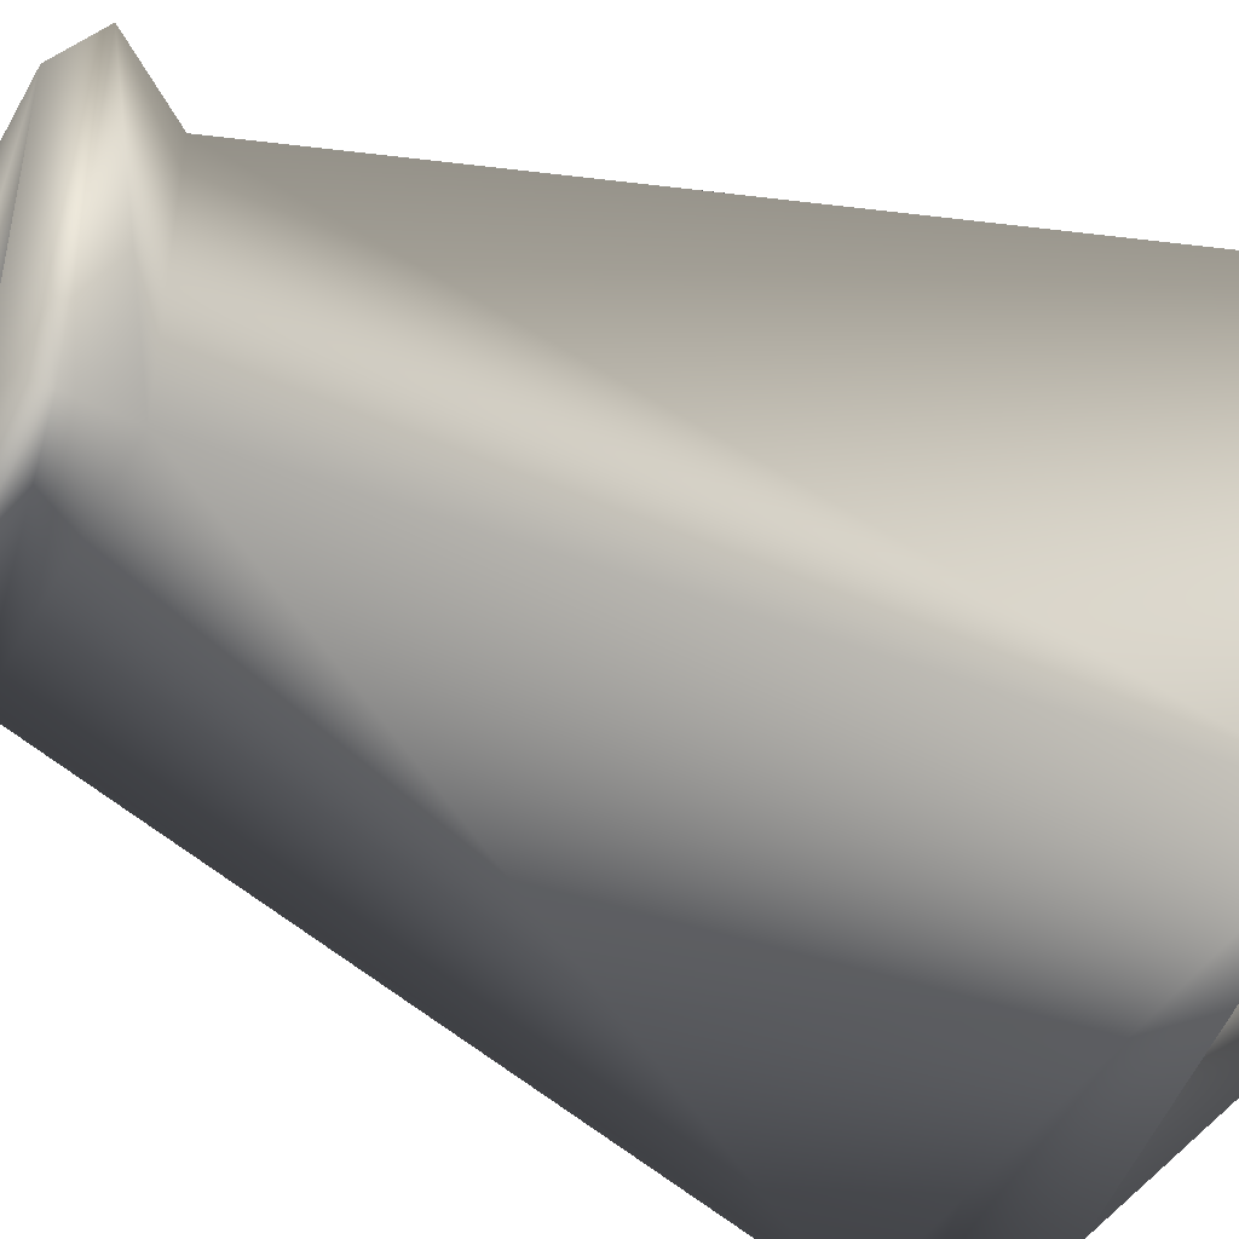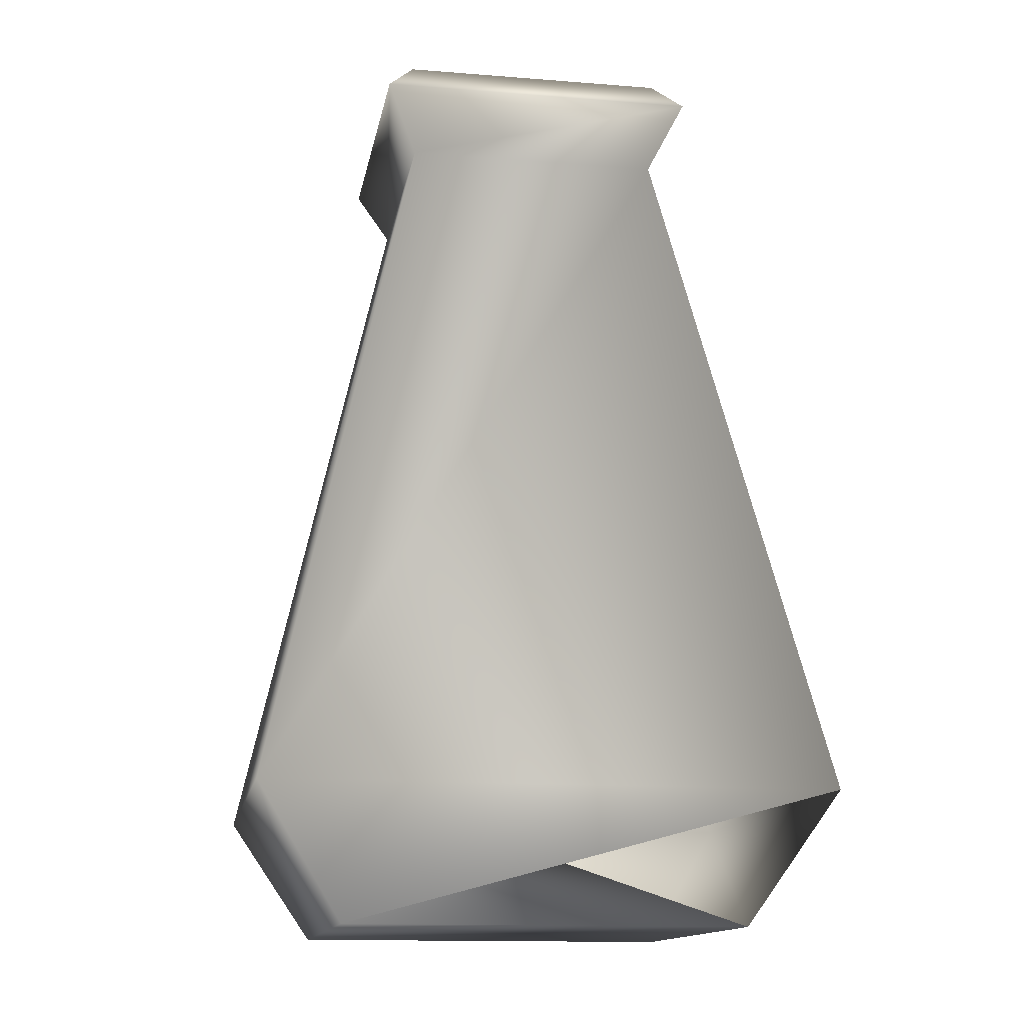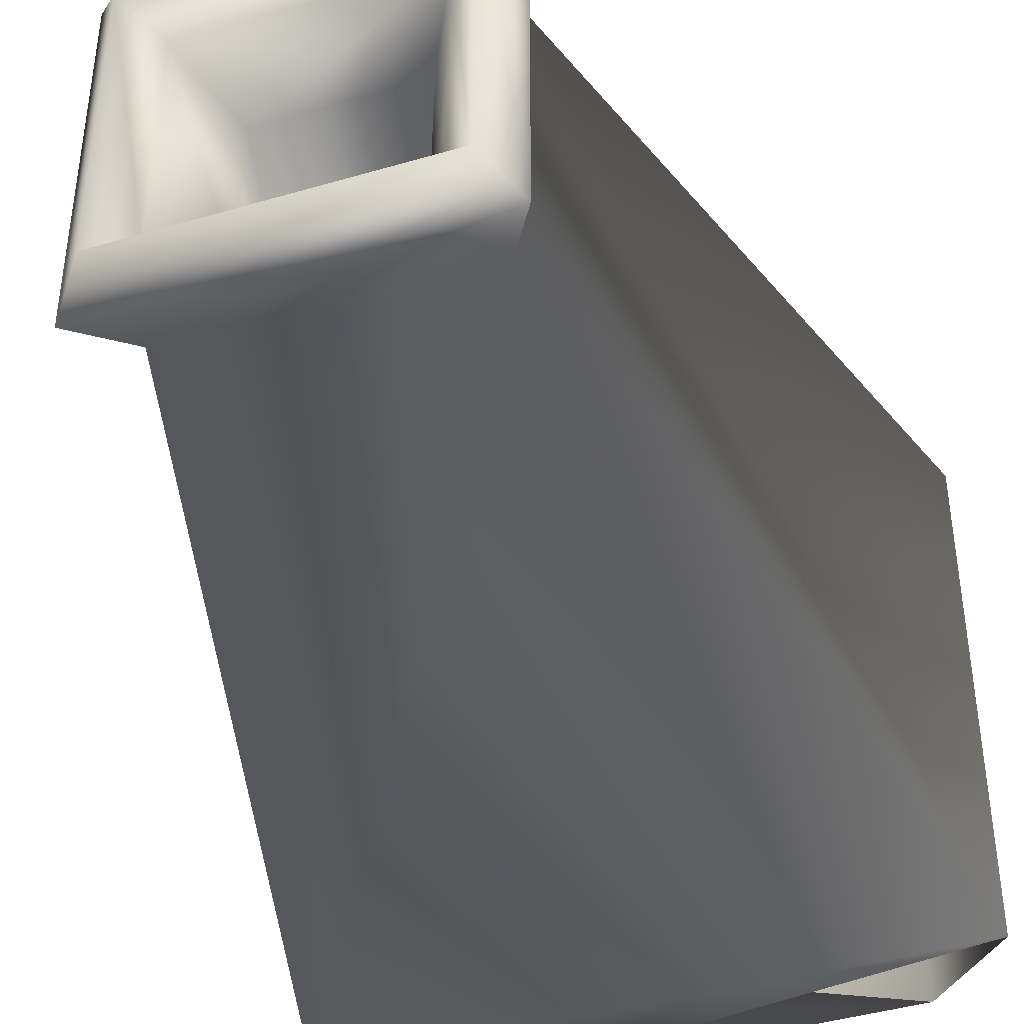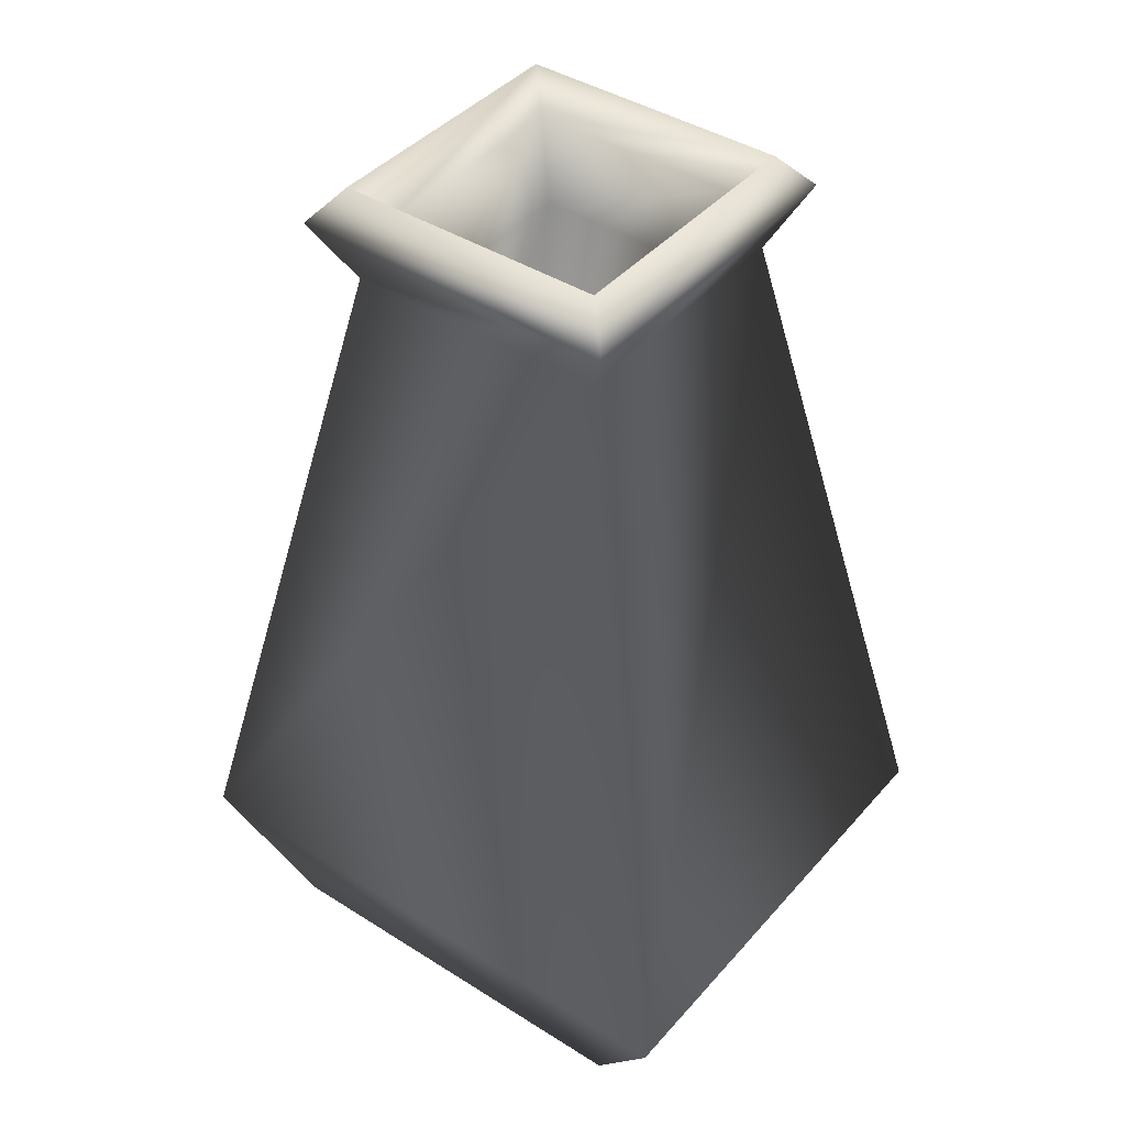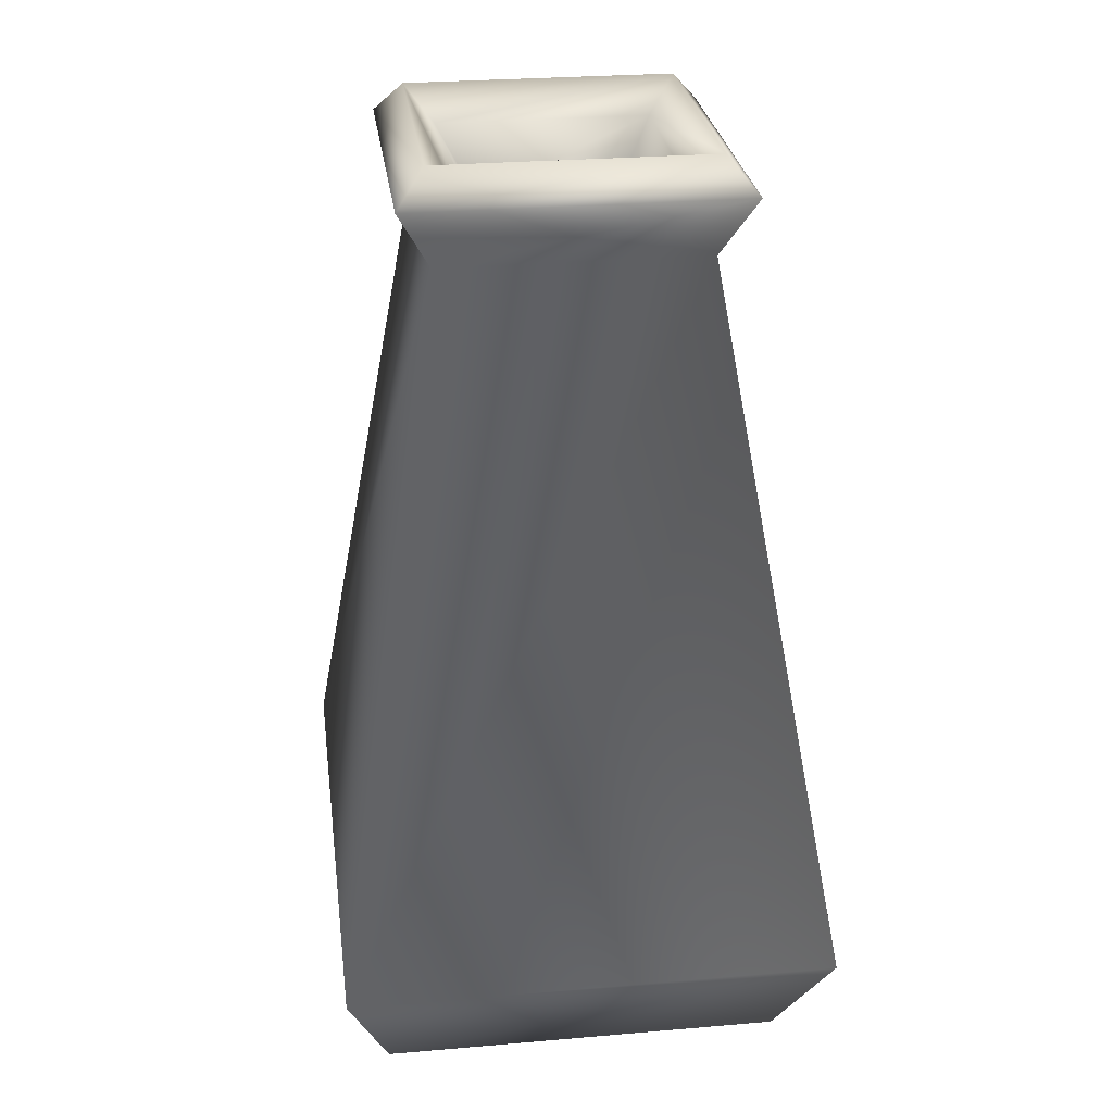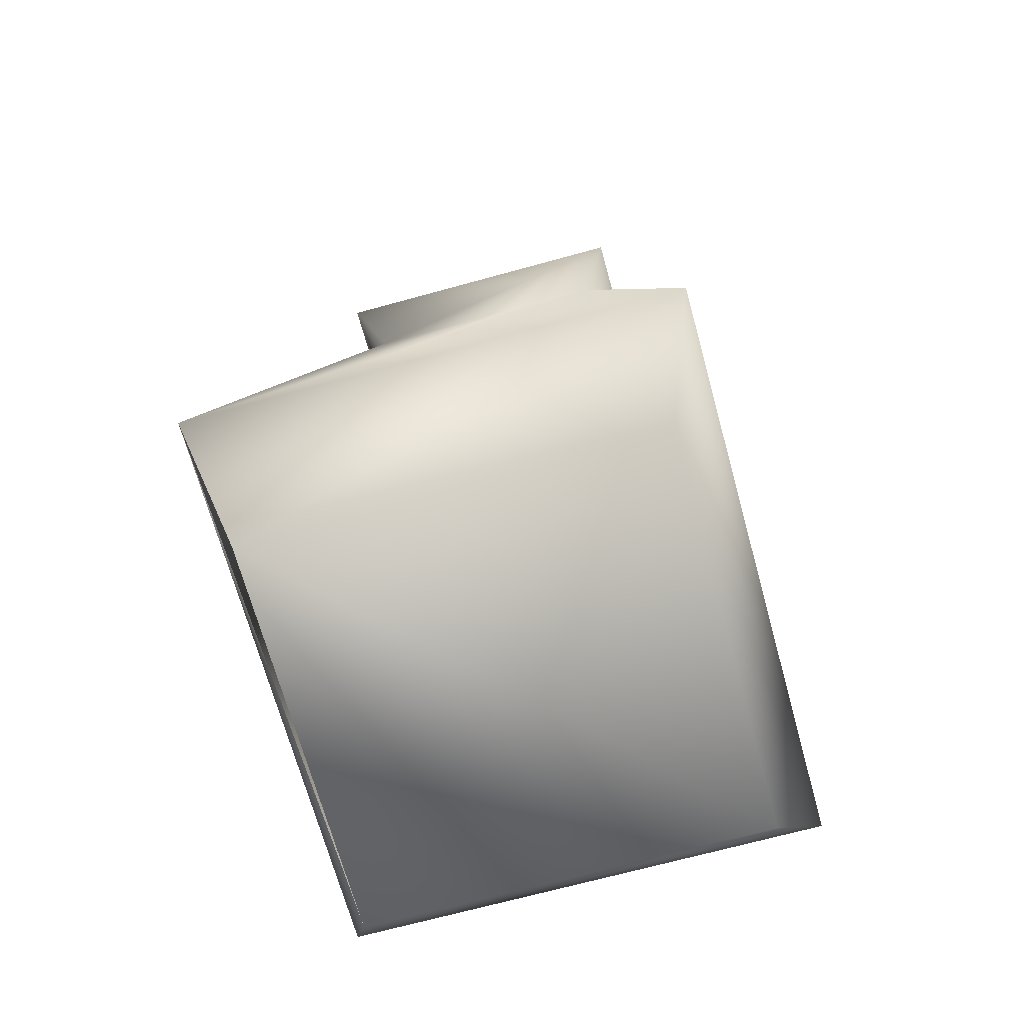
<metadata>
{"format":"obj","ext":"obj","renderer":"f3d","projection":"perspective","resolution":1024,"background":"white","views":[{"elev":-44.1,"azim":-118.1,"up":"+Z"},{"elev":-13.9,"azim":170.0,"up":"+Y"},{"elev":-42.8,"azim":-160.7,"up":"+Z"},{"elev":41.8,"azim":37.3,"up":"+Y"},{"elev":27.3,"azim":82.5,"up":"+Y"},{"elev":-69.4,"azim":-74.6,"up":"+Y"}]}
</metadata>
<code>
v 0.4545 0.8759 0.4091
v 0.4878 0.9409 0.4423
v 0.4588 0.975 0.4132
v 0.4297 0.9409 0.3842
v 0.3931 0.8759 0.3477
v 0.5134 0.1608 0.4384
v 0.5272 0.025 0.4817
v 0.616 0.1608 0.5251
v 0.4545 0.8759 0.141
v 0.4878 0.9409 0.1077
v 0.4588 0.975 0.1368
v 0.4297 0.9409 0.1658
v 0.3931 0.8759 0.2024
v 0.5134 0.1608 0.1118
v 0.5272 0.025 0.06833
v 0.616 0.1608 0.025
v 0.1865 0.8759 0.141
v 0.1533 0.9409 0.1077
v 0.1823 0.975 0.1368
v 0.2113 0.9409 0.1658
v 0.2479 0.8759 0.2024
v 0.1276 0.1608 0.1118
v 0.1138 0.025 0.06833
v 0.025 0.1608 0.025
v 0.1865 0.8759 0.4091
v 0.1533 0.9409 0.4423
v 0.1823 0.975 0.4132
v 0.2113 0.9409 0.3842
v 0.2479 0.8759 0.3477
v 0.1276 0.1608 0.4384
v 0.1138 0.025 0.4817
v 0.025 0.1608 0.5251
f 10 2 1
f 9 10 1
f 11 3 2
f 10 11 2
f 12 4 3
f 11 12 3
f 13 5 4
f 12 13 4
f 14 6 5
f 13 14 5
f 16 8 7
f 15 16 7
f 9 1 8
f 16 9 8
f 18 10 9
f 17 18 9
f 19 11 10
f 18 19 10
f 20 12 11
f 19 20 11
f 21 13 12
f 20 21 12
f 22 14 13
f 21 22 13
f 15 23 14
f 24 16 15
f 17 9 16
f 24 17 16
f 26 18 17
f 25 26 17
f 27 19 18
f 26 27 18
f 28 20 19
f 27 28 19
f 29 21 20
f 28 29 20
f 30 22 21
f 29 30 21
f 32 24 23
f 31 32 23
f 25 17 24
f 32 25 24
f 2 26 25
f 1 2 25
f 3 27 26
f 2 3 26
f 4 28 27
f 3 4 27
f 5 29 28
f 4 5 28
f 6 30 29
f 5 6 29
f 8 32 31
f 7 8 31
f 1 25 32
f 8 1 32
f 31 23 7
f 23 15 7
f 22 30 6
f 14 22 6

</code>
